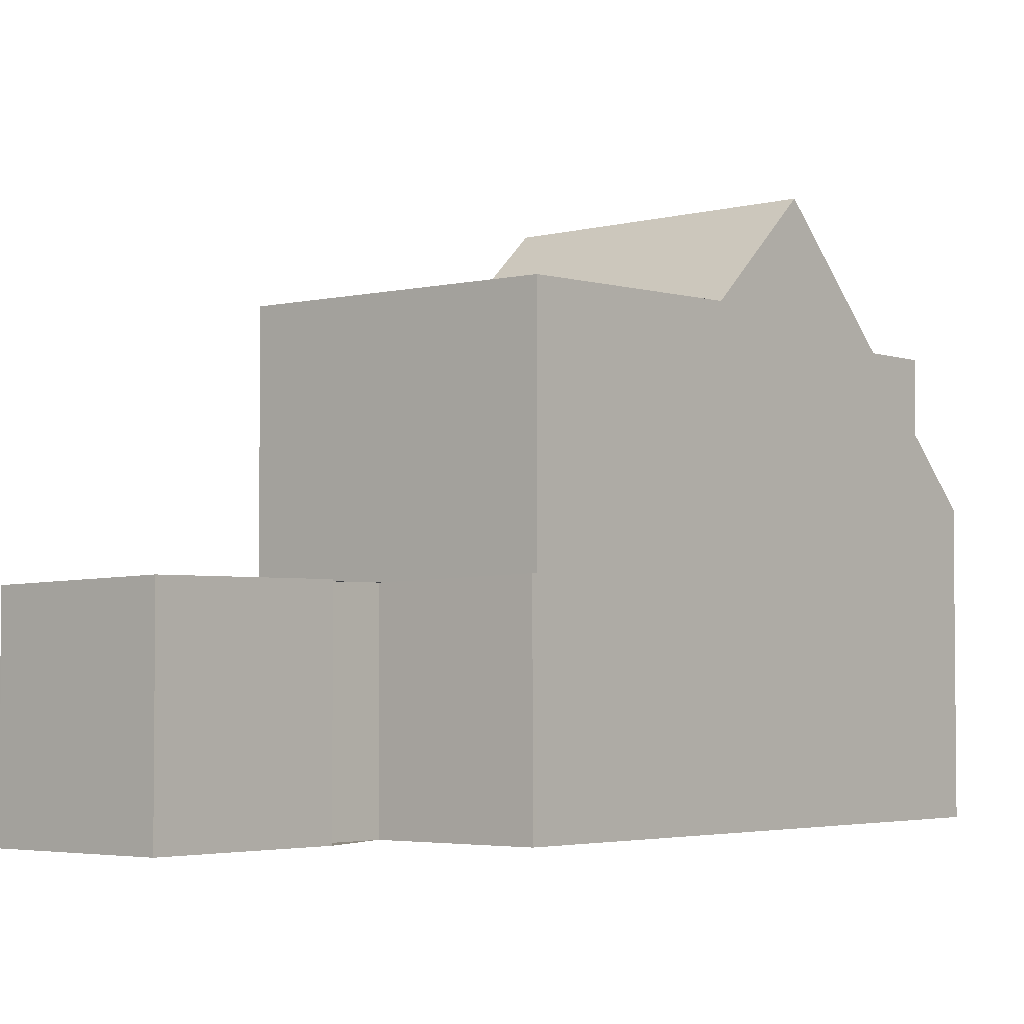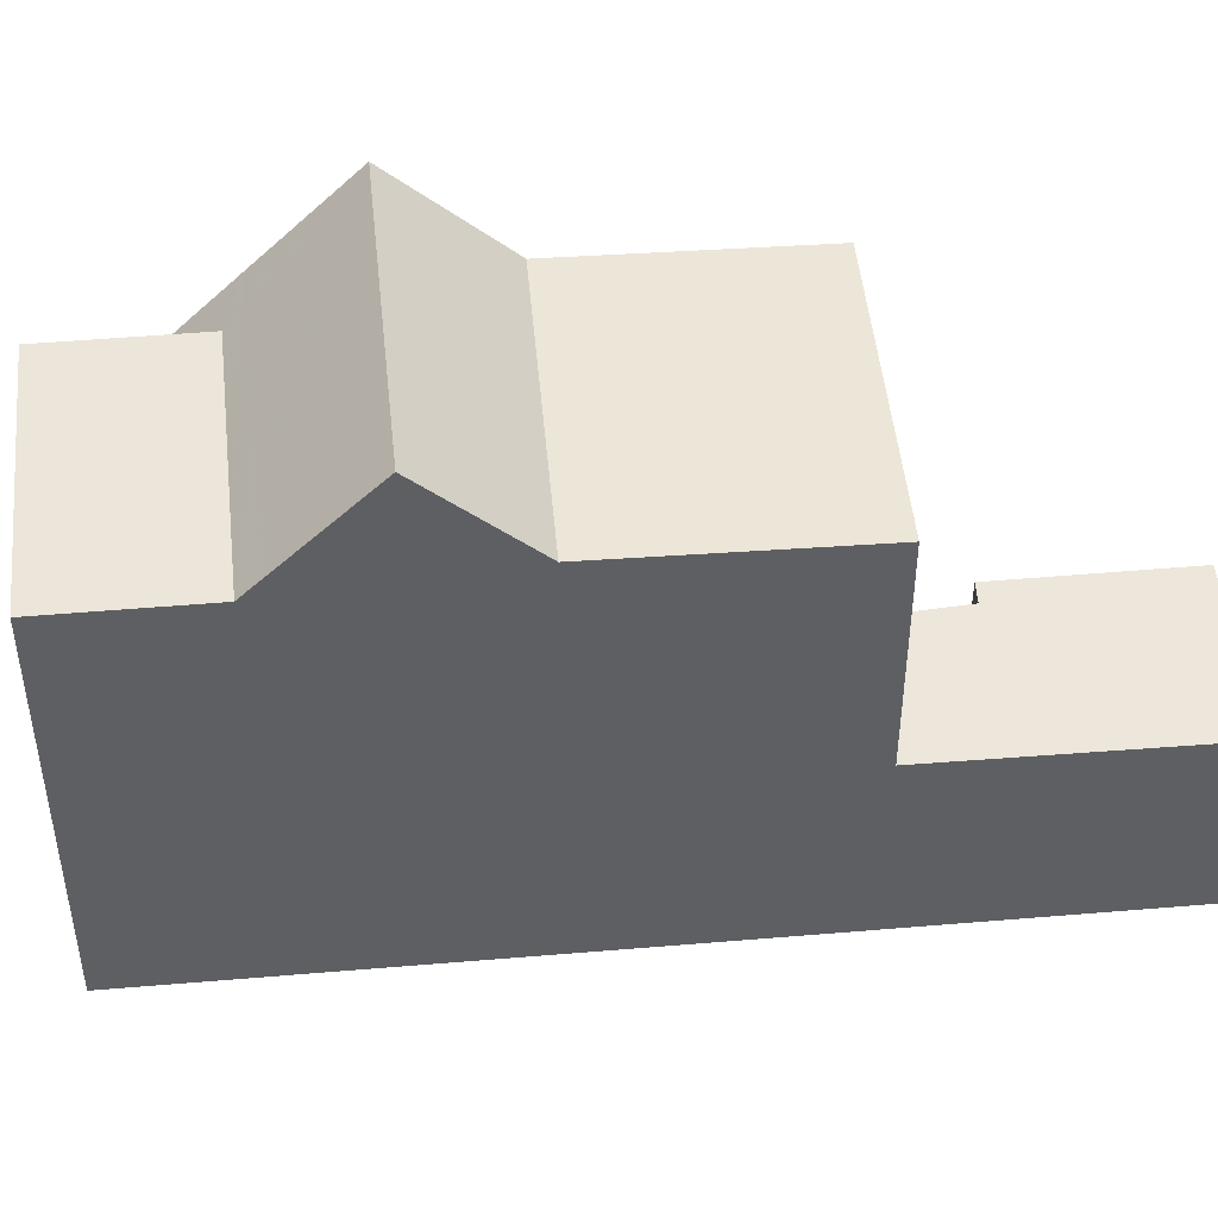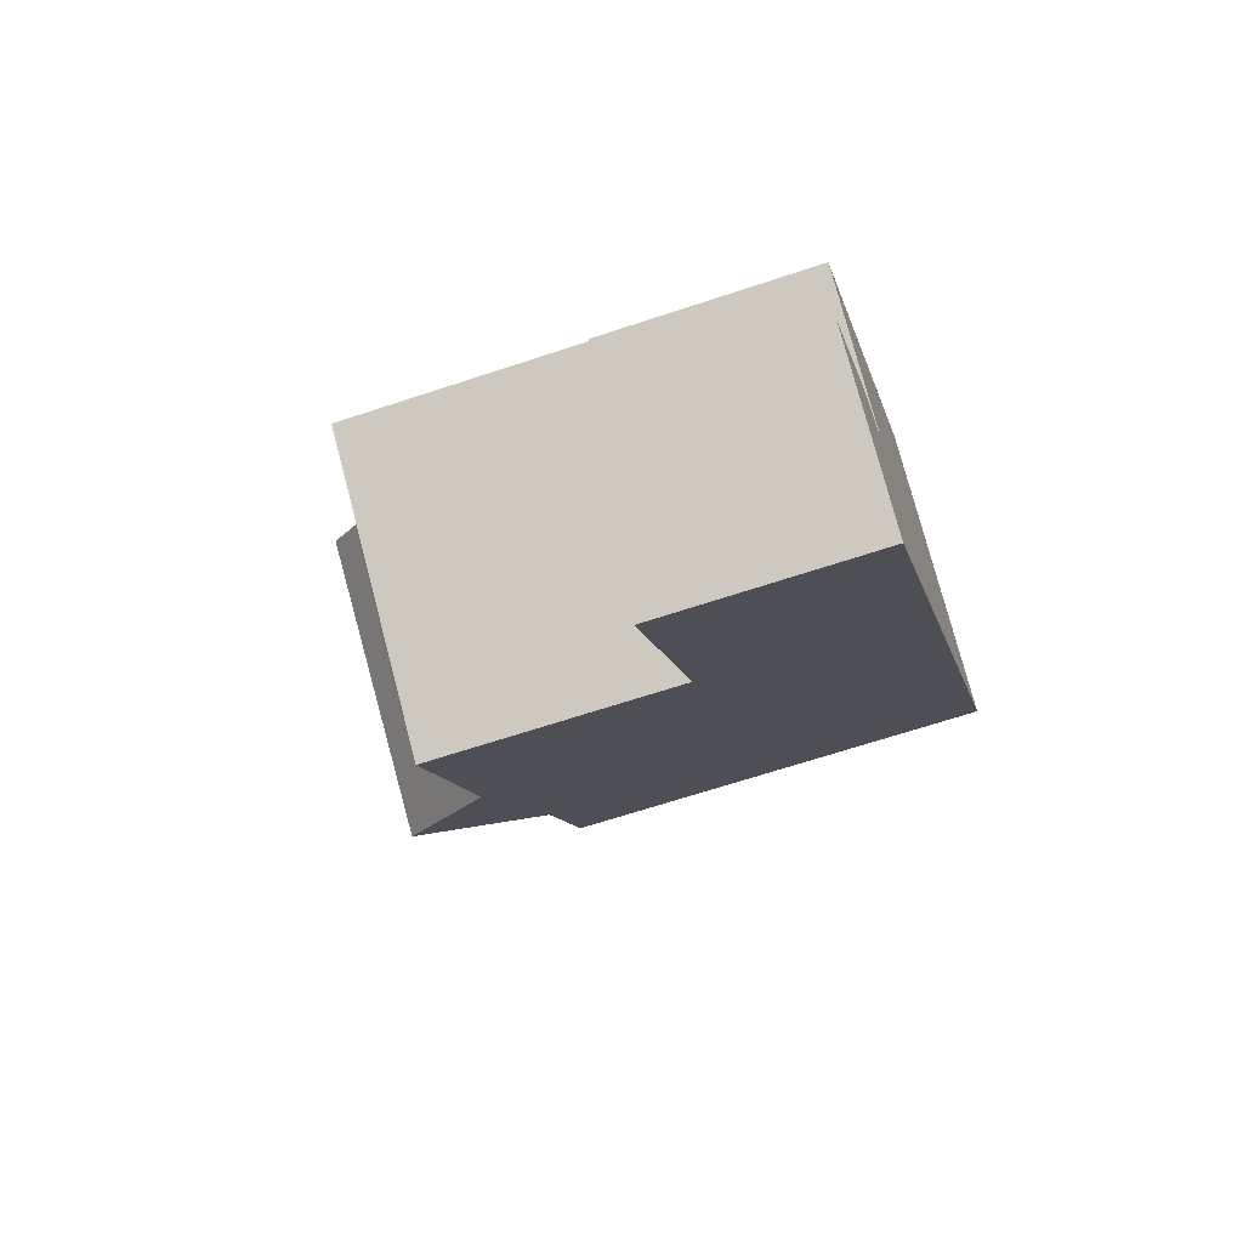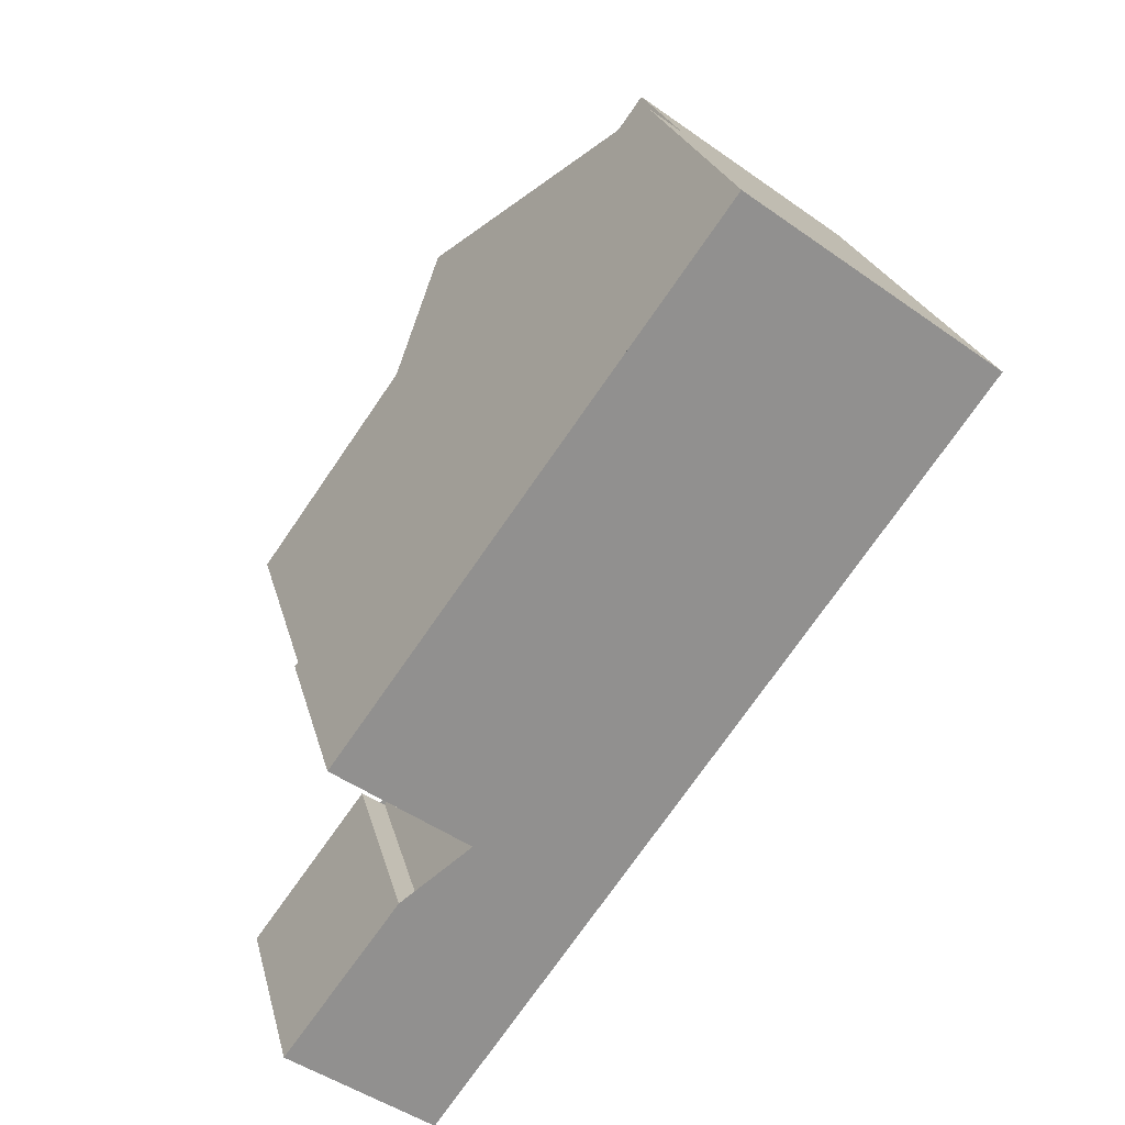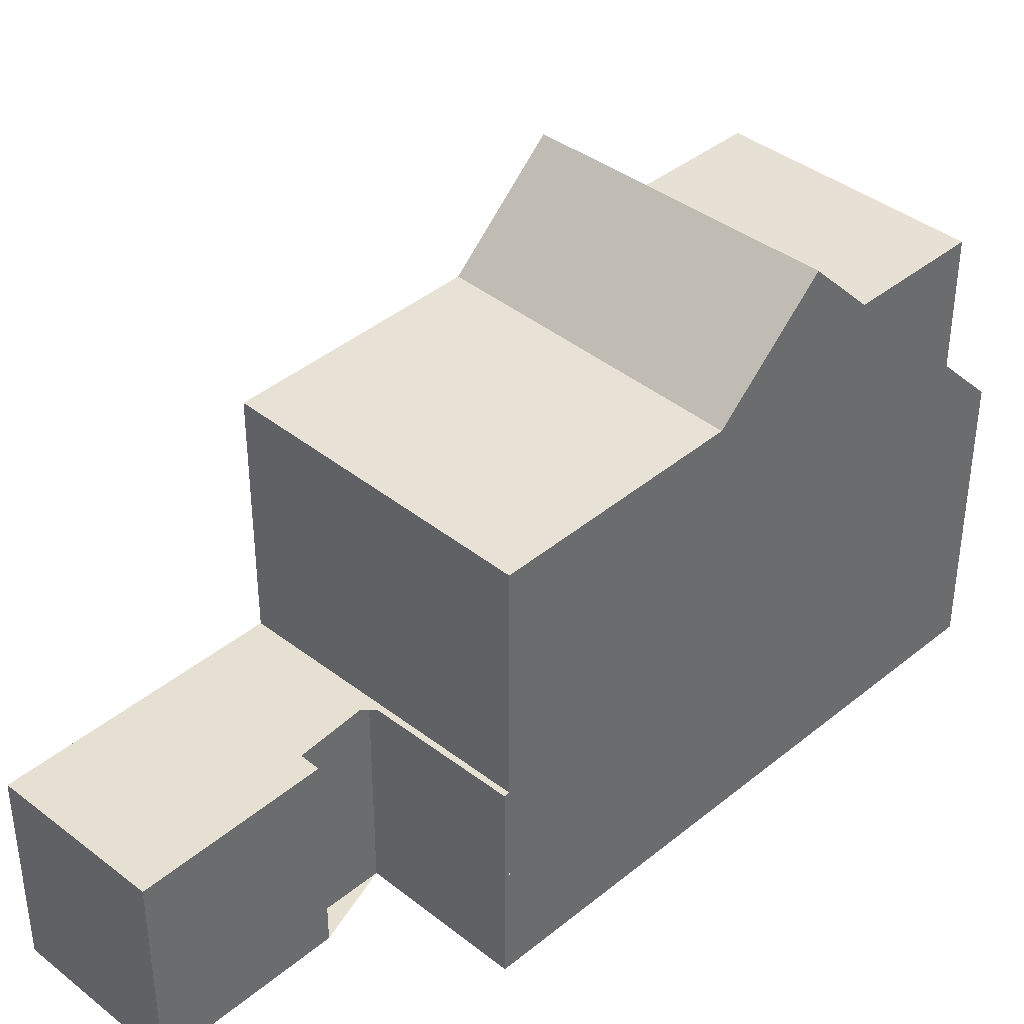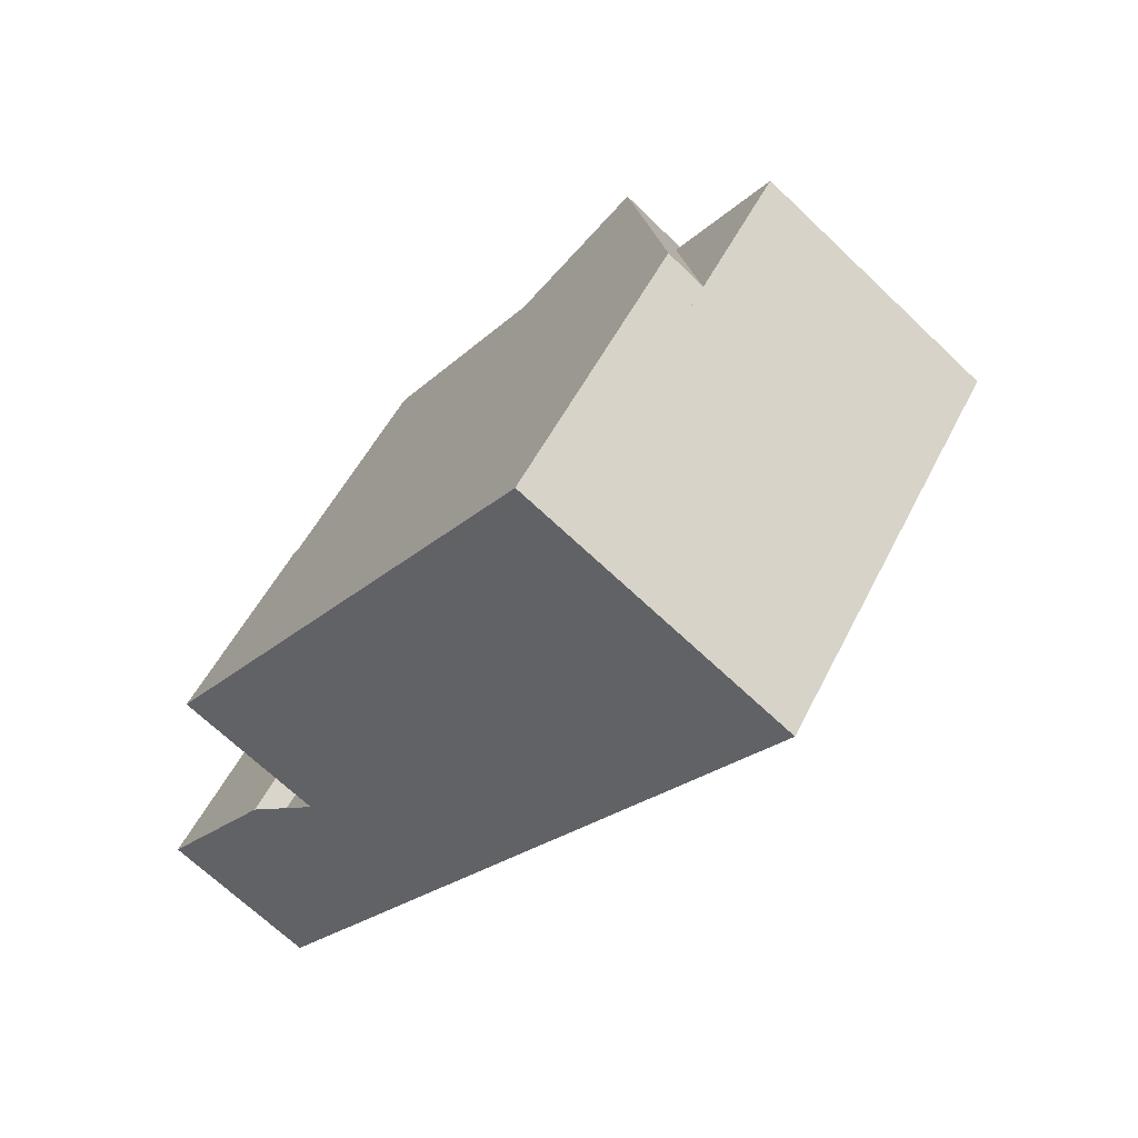
<metadata>
{"format":"obj","ext":"obj","renderer":"f3d","projection":"perspective","resolution":1024,"background":"white","views":[{"elev":-3.5,"azim":76.4,"up":"+Z"},{"elev":48.3,"azim":-59.3,"up":"+Z"},{"elev":-65.1,"azim":108.6,"up":"+Y"},{"elev":24.3,"azim":166.4,"up":"+Y"},{"elev":39.5,"azim":80.8,"up":"+Z"},{"elev":50.9,"azim":-154.4,"up":"+Y"}]}
</metadata>
<code>
v -734.1 -1258 2.624
v -735.7 -1260 2.579
v -735.1 -1260 2.569
v -734.9 -1260 2.576
v -733.5 -1262 2.554
v -735.2 -1263 2.505
v -738.7 -1252 3.596
v -741.8 -1254 5.394
v -739 -1258 5.607
v -736 -1256 5.587
v -739 -1258 5.607
v -737.5 -1254 5.636
v -740.5 -1256 5.654
v -736 -1256 5.587
v -739 -1258 5.607
v -737.2 -1261 5.549
v -734.2 -1258 5.529
v -733.5 -1262 2.554
v -735.2 -1263 2.506
v -735.7 -1260 2.578
v -737.1 -1261 2.536
v -737.1 -1261 2.537
v -734.5 -1259 2.612
v -735.6 -1260 2.583
v -734.2 -1258 2.625
v -737.2 -1261 2.539
v -740.7 -1256 5.397
v -737.6 -1254 5.416
v -740.7 -1256 5.397
v -739.8 -1257 6.821
v -736.8 -1255 6.859
v -739.1 -1253 3.587
v -738 -1254 5.414
v -734.2 -1258 5.426
v -737.2 -1261 5.406
v -739.1 -1253 5.411
v -736.8 -1255 6.859
v -739.8 -1257 6.821
v -737.2 -1261 2.768
v -734.2 -1258 2.778
v -737.6 -1254 5.416
v -737.5 -1254 5.636
v -736 -1256 5.741
v -736.8 -1255 6.859
v -736.8 -1255 6.859
v -738.7 -1252 3.595
v -740.6 -1256 5.397
v -740.5 -1256 5.654
v -741.7 -1254 5.394
v -740.6 -1256 5.397
v -737.2 -1261 5.548
v -739.8 -1257 6.821
v -737.2 -1261 2.539
v -735.2 -1263 2.506
v -735.2 -1263 2.505
v -737.2 -1261 5.406
v -737.2 -1261 2.768
v -739 -1258 5.607
v -739.8 -1257 6.821
v -738.7 -1252 3.605
v -741.7 -1255 5.394
v -741.7 -1255 5.394
v -739.1 -1253 5.411
v -739.1 -1253 3.598
v -738.7 -1252 3.606
v -737.9 -1254 5.638
v -737.2 -1255 6.854
v -739.1 -1253 3.587
v -739.1 -1253 3.598
v -738 -1254 5.414
v -738 -1254 5.414
v -739.1 -1253 5.411
v -736.4 -1256 5.589
v -734.6 -1259 5.532
v -734.6 -1259 2.613
v -734.6 -1259 5.423
v -734.6 -1259 2.776
v -736.4 -1256 5.589
v -737.2 -1255 6.854
v -739.1 -1253 5.411
v -738.4 -1253 4.753
v -741.1 -1255 5.396
v -741.1 -1255 5.396
v -738 -1253 4.762
v -738 -1253 4.762
v -738.4 -1253 5.413
v -738.4 -1253 4.753
v -738.4 -1253 5.413
v -739 -1255 5.645
v -738.2 -1256 6.841
v -733.6 -1262 2.551
v -733.6 -1262 2.551
v -735 -1260 2.574
v -739.1 -1255 5.407
v -739.1 -1255 5.407
v -739.5 -1254 5.406
v -737.4 -1257 5.596
v -735.6 -1260 5.538
v -735.6 -1260 2.584
v -735.6 -1260 5.416
v -735.6 -1260 2.773
v -737.4 -1257 5.596
v -738.2 -1256 6.841
v -740.2 -1253 5.404
v -740.2 -1253 5.404
v -734.6 -1259 5.532
v -735.6 -1260 5.538
v -737.2 -1261 5.548
v -734.2 -1258 5.529
v -737.2 -1261 2.539
v -737.2 -1261 2.539
v -735.6 -1260 2.584
v -734.6 -1259 2.613
v -734.2 -1258 2.625
v -737.2 -1261 5.549
v -734.5 -1259 2.612
v -734.1 -1258 2.624
v -734.1 -1258 0
v -734.5 -1259 0
v -735.7 -1260 2.578
v -735.7 -1260 2.579
v -735.7 -1260 0
v -735.7 -1260 0
v -735 -1260 2.574
v -735.1 -1260 2.569
v -735.1 -1260 0
v -735 -1260 0
v -733.5 -1262 2.554
v -734.9 -1260 2.576
v -734.9 -1260 0
v -733.5 -1262 0
v -733.6 -1262 2.551
v -733.5 -1262 2.554
v -733.5 -1262 0
v -733.6 -1262 0
v -735.2 -1263 2.506
v -735.2 -1263 2.505
v -735.2 -1263 0
v -735.2 -1263 0
v -738.7 -1252 3.606
v -738.7 -1252 3.596
v -738.7 -1252 0
v -738.7 -1252 4.441e-16
v -741.7 -1254 5.394
v -741.8 -1254 5.394
v -741.8 -1254 8.882e-16
v -741.7 -1254 -8.882e-16
v -734.2 -1258 5.529
v -736 -1256 5.587
v -736 -1256 -8.882e-16
v -734.2 -1258 0
v -736.8 -1255 6.859
v -737.5 -1254 5.636
v -737.5 -1254 0
v -736.8 -1255 0
v -740.7 -1256 5.397
v -740.5 -1256 5.654
v -740.5 -1256 0
v -740.7 -1256 0
v -739.8 -1257 6.821
v -739 -1258 5.607
v -739 -1258 0
v -739.8 -1257 0
v -733.5 -1262 2.554
v -733.5 -1262 2.554
v -733.5 -1262 0
v -733.5 -1262 0
v -737.1 -1261 2.536
v -735.2 -1263 2.506
v -735.2 -1263 0
v -737.1 -1261 0
v -735.1 -1260 2.569
v -735.7 -1260 2.578
v -735.7 -1260 0
v -735.1 -1260 0
v -737.2 -1261 2.539
v -737.1 -1261 2.536
v -737.1 -1261 0
v -737.2 -1261 0
v -735.6 -1260 2.583
v -734.5 -1259 2.612
v -734.5 -1259 0
v -735.6 -1260 0
v -735.7 -1260 2.579
v -735.6 -1260 2.583
v -735.6 -1260 0
v -735.7 -1260 0
v -737.5 -1254 5.636
v -737.6 -1254 5.416
v -737.6 -1254 8.882e-16
v -737.5 -1254 0
v -741.1 -1255 5.396
v -740.7 -1256 5.397
v -740.7 -1256 0
v -741.1 -1255 8.882e-16
v -736 -1256 5.741
v -736.8 -1255 6.859
v -736.8 -1255 0
v -736 -1256 0
v -740.5 -1256 5.654
v -739.8 -1257 6.821
v -739.8 -1257 0
v -740.5 -1256 0
v -736 -1256 5.587
v -736 -1256 5.741
v -736 -1256 0
v -736 -1256 -8.882e-16
v -738.7 -1252 3.596
v -738.7 -1252 3.595
v -738.7 -1252 0
v -738.7 -1252 0
v -740.2 -1253 5.404
v -741.7 -1254 5.394
v -741.7 -1254 -8.882e-16
v -740.2 -1253 -8.882e-16
v -735.2 -1263 2.505
v -735.2 -1263 2.505
v -735.2 -1263 0
v -735.2 -1263 0
v -741.8 -1254 5.394
v -741.7 -1255 5.394
v -741.7 -1255 8.882e-16
v -741.8 -1254 8.882e-16
v -738 -1253 4.762
v -738.7 -1252 3.606
v -738.7 -1252 4.441e-16
v -738 -1253 0
v -738.7 -1252 3.595
v -739.1 -1253 3.587
v -739.1 -1253 -4.441e-16
v -738.7 -1252 0
v -741.7 -1255 5.394
v -741.1 -1255 5.396
v -741.1 -1255 8.882e-16
v -741.7 -1255 8.882e-16
v -737.6 -1254 5.416
v -738 -1253 4.762
v -738 -1253 0
v -737.6 -1254 8.882e-16
v -735.2 -1263 2.505
v -733.6 -1262 2.551
v -733.6 -1262 0
v -735.2 -1263 0
v -734.9 -1260 2.576
v -735 -1260 2.574
v -735 -1260 0
v -734.9 -1260 0
v -739.1 -1253 5.411
v -740.2 -1253 5.404
v -740.2 -1253 -8.882e-16
v -739.1 -1253 0
v -734.1 -1258 2.624
v -734.2 -1258 2.625
v -734.2 -1258 0
v -734.1 -1258 0
v -739 -1258 5.607
v -737.2 -1261 5.549
v -737.2 -1261 0
v -739 -1258 0
v -734.1 -1258 0
v -735.7 -1260 0
v -735.1 -1260 0
v -734.9 -1260 0
v -733.5 -1262 0
v -735.2 -1263 0
v -741.8 -1254 0
v -738.7 -1252 0
f 106 73 10 109
f 48 13 27 47
f 62 8 49 61
f 44 31 43
f 52 38 13 48
f 111 22 21 110
f 55 6 19 54
f 54 19 21 22
f 112 24 2 20 22 111
f 114 1 23 113
f 113 23 24 112
f 77 40 34 76
f 88 63 64 87
f 76 34 17 74
f 75 25 40 77
f 41 28 12 42
f 79 44 43 14 78
f 42 12 37 45
f 60 46 7 65
f 115 9 11 108
f 89 48 47 95
f 104 61 49 105
f 90 52 48 89
f 92 55 54 91
f 91 54 22 20 3 93
f 56 35 39 57
f 51 16 35 56
f 57 39 26 53
f 58 15 30 59
f 83 50 29 82
f 63 36 32 64
f 85 28 41 84
f 94 50 83 96
f 66 42 45 67
f 68 46 60 69
f 84 41 71 81
f 101 77 76 100
f 100 76 74 98
f 99 75 77 101
f 103 79 78 102
f 71 41 42 66
f 82 62 61 83
f 84 60 65 85
f 96 83 61 104
f 81 69 60 84
f 87 33 88
f 89 66 67 90
f 91 18 5 92
f 93 4 18 91
f 96 86 70 94
f 107 97 73 106
f 108 11 97 107
f 100 56 57 101
f 98 51 56 100
f 101 57 53 99
f 102 58 59 103
f 104 72 86 96
f 95 71 66 89
f 105 80 72 104
f 117 118 119 116
f 121 122 123 120
f 125 126 127 124
f 129 130 131 128
f 133 134 135 132
f 137 138 139 136
f 141 142 143 140
f 145 146 147 144
f 149 150 151 148
f 153 154 155 152
f 157 158 159 156
f 161 162 163 160
f 165 166 167 164
f 169 170 171 168
f 173 174 175 172
f 177 178 179 176
f 181 182 183 180
f 185 186 187 184
f 189 190 191 188
f 193 194 195 192
f 197 198 199 196
f 201 202 203 200
f 205 206 207 204
f 209 210 211 208
f 213 214 215 212
f 217 218 219 216
f 221 222 223 220
f 225 226 227 224
f 229 230 231 228
f 233 234 235 232
f 237 238 239 236
f 241 242 243 240
f 245 246 247 244
f 249 250 251 248
f 253 254 255 252
f 257 258 259 256
f 261 262 263 264 265 266 267 260

</code>
